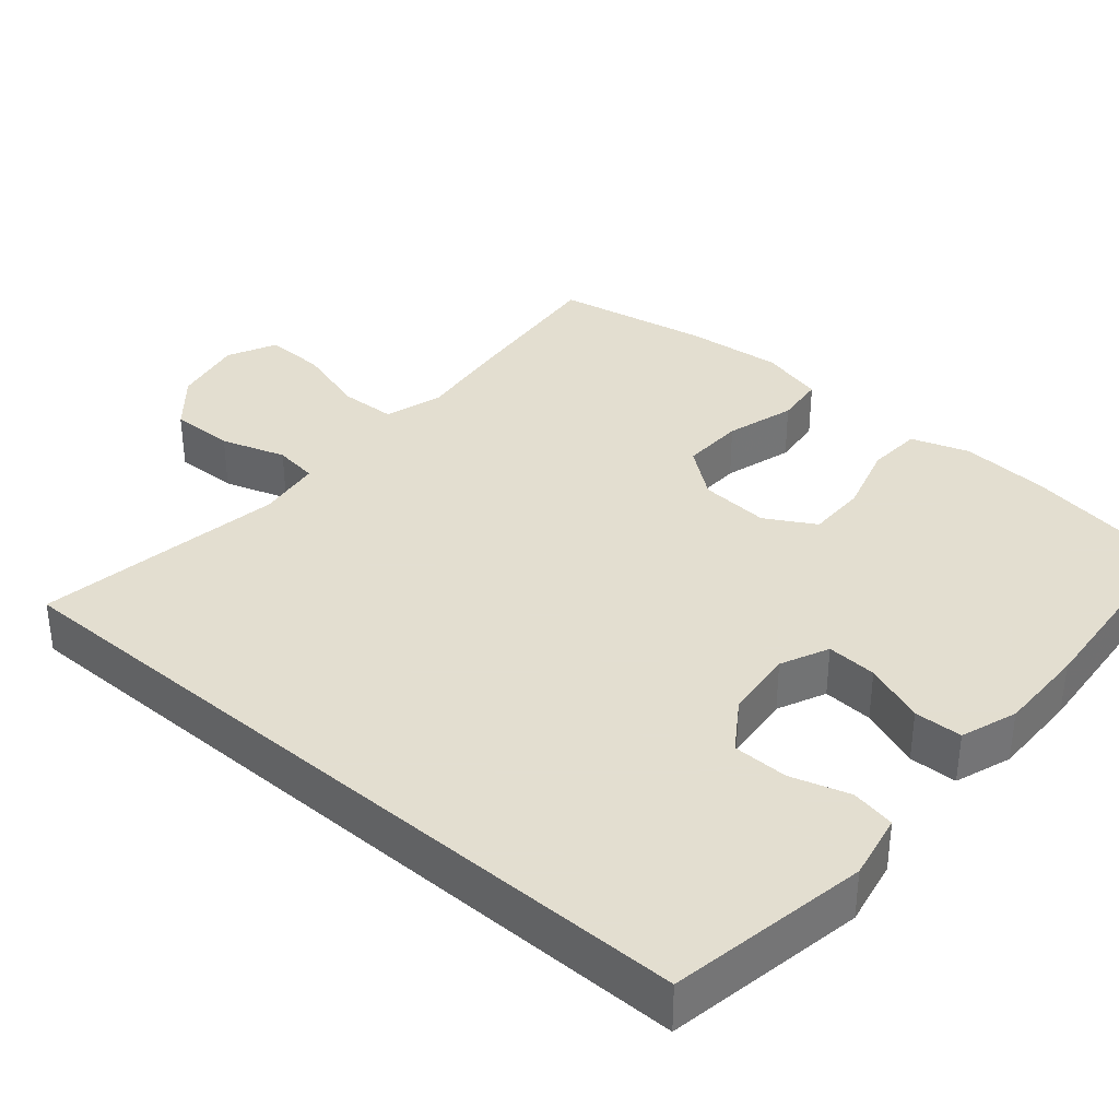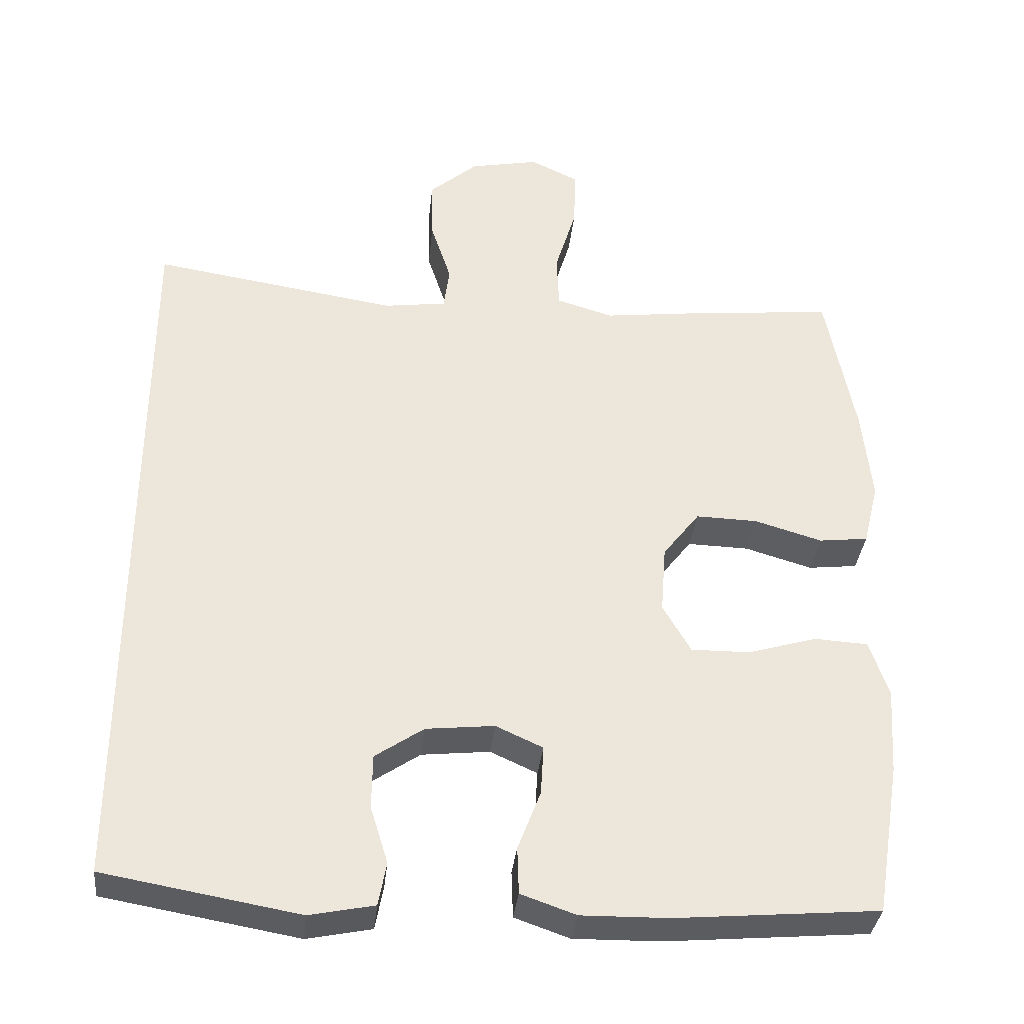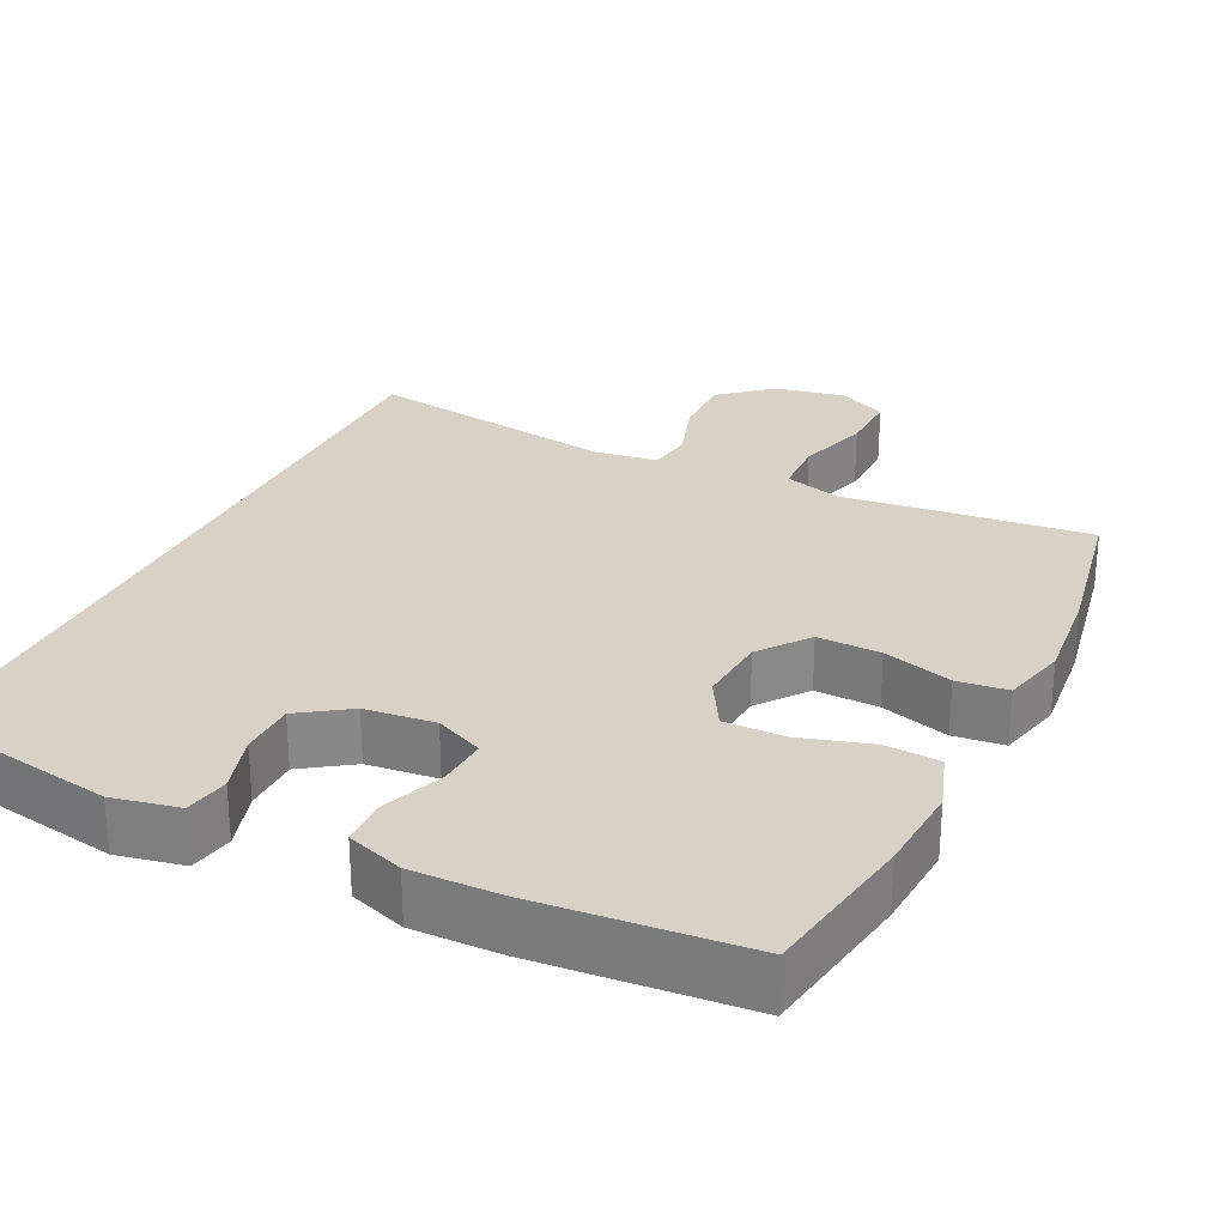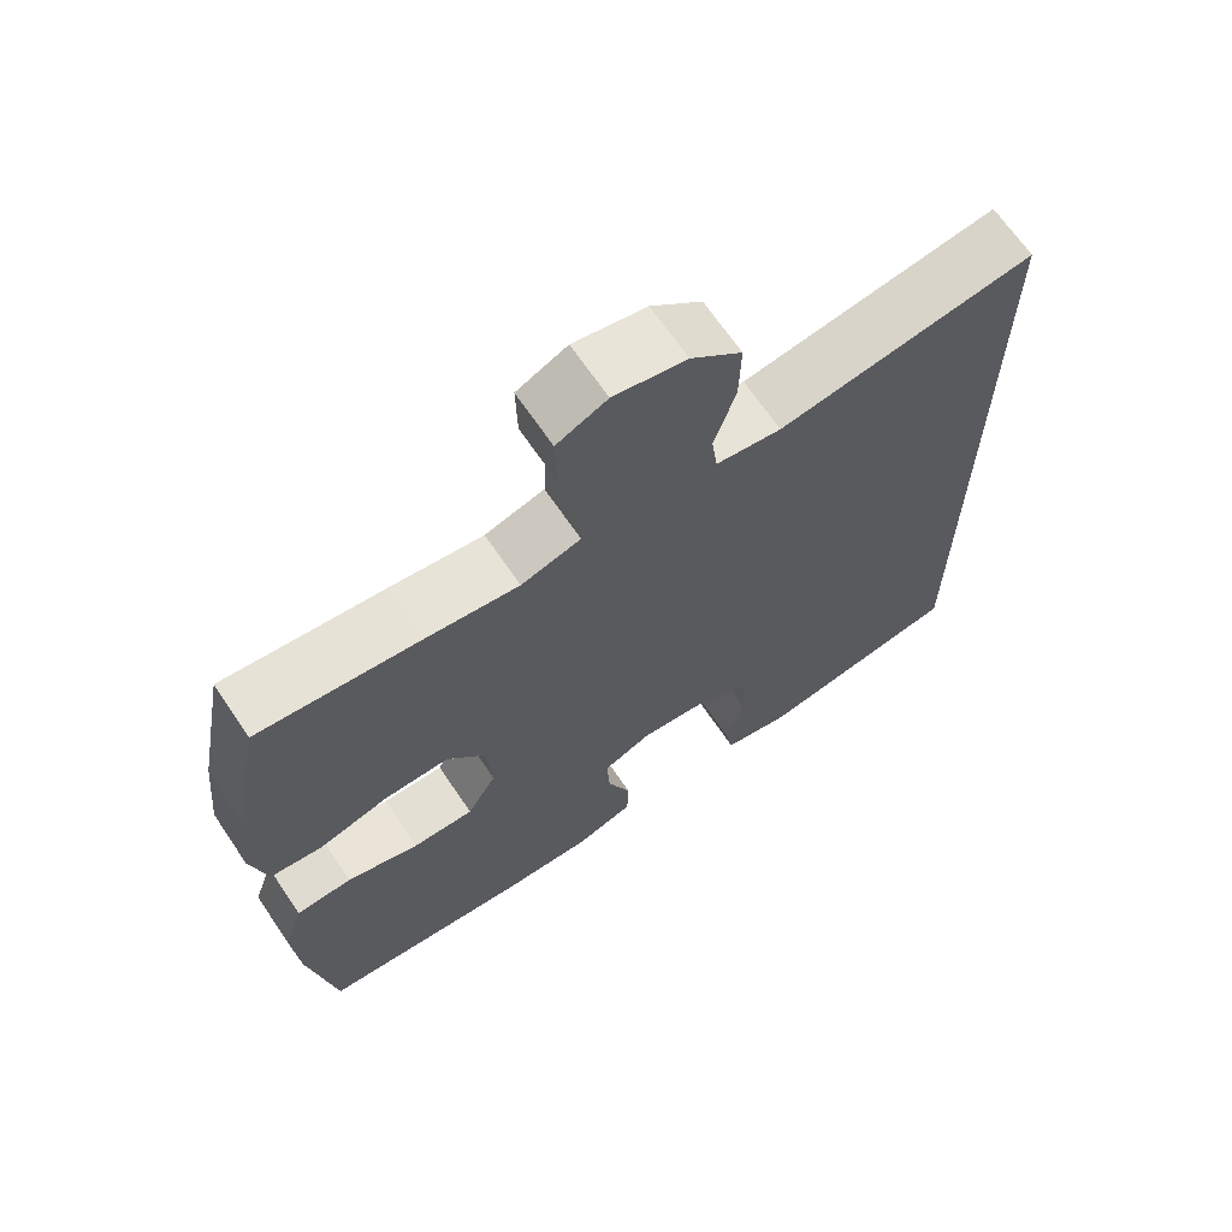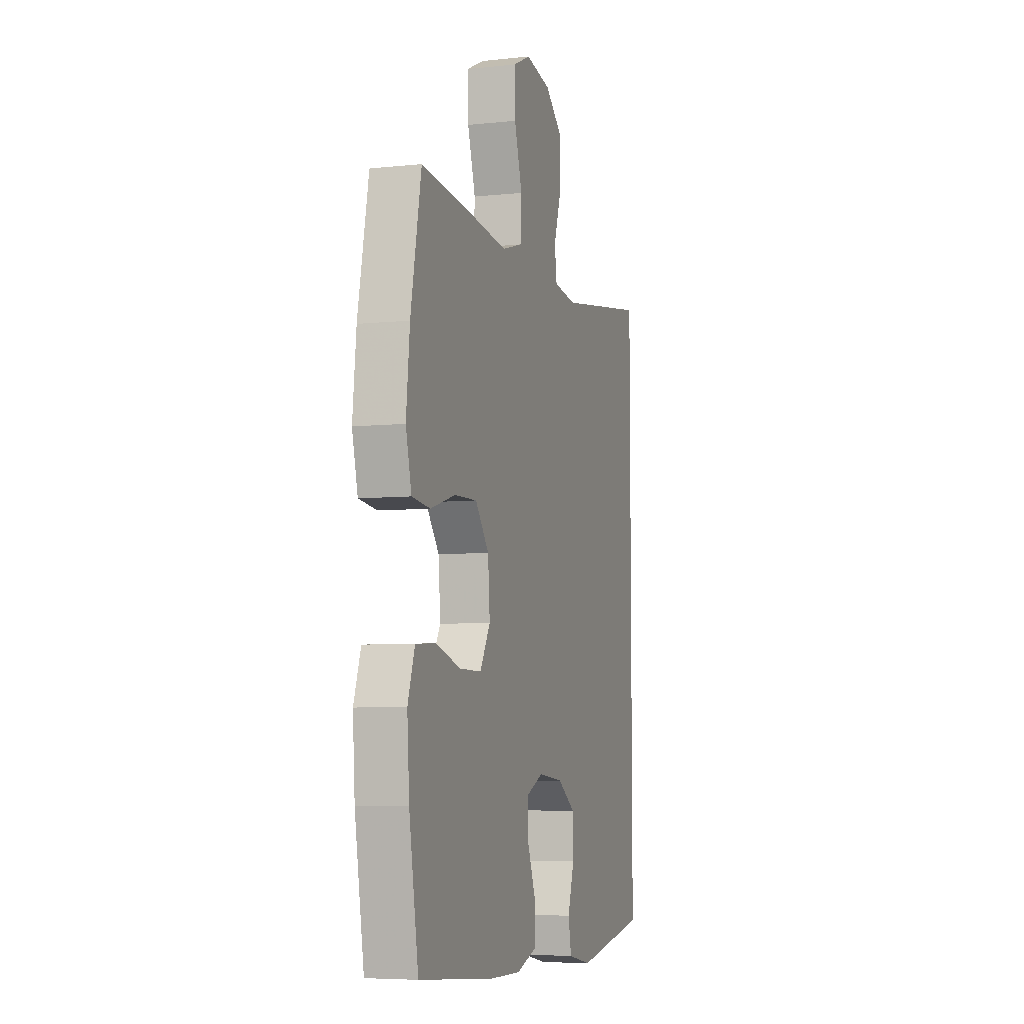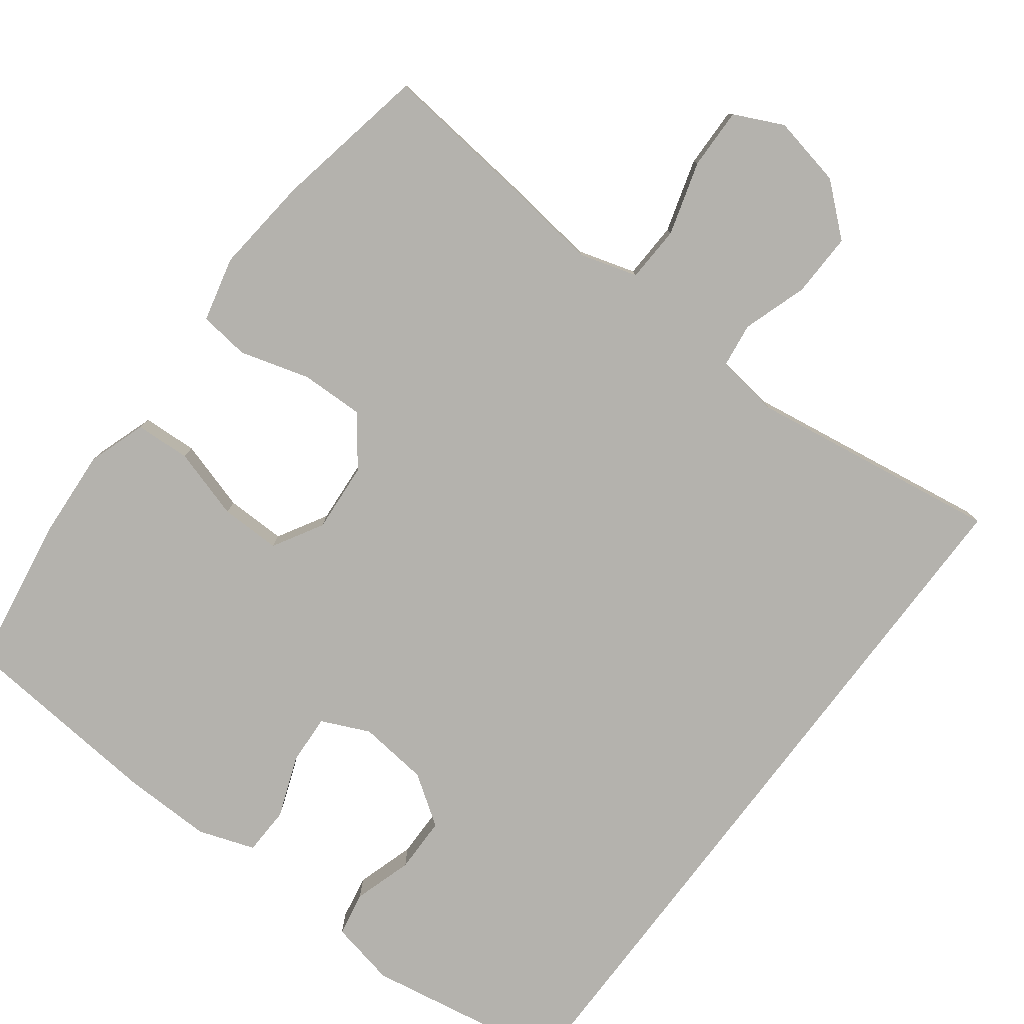
<metadata>
{"format":"obj","ext":"obj","renderer":"f3d","projection":"perspective","resolution":1024,"background":"white","views":[{"elev":35.9,"azim":130.8,"up":"+Y"},{"elev":-35.2,"azim":173.9,"up":"+Z"},{"elev":27.5,"azim":-154.0,"up":"+Y"},{"elev":67.4,"azim":-34.1,"up":"+Z"},{"elev":-6.1,"azim":-72.1,"up":"+Z"},{"elev":-79.6,"azim":-37.1,"up":"+Y"}]}
</metadata>
<code>
v -0.5 0.07 -0.5
v -0.534 0.07 -0.293
v -0.542 0.07 -0.175
v -0.516 0.07 -0.098
v -0.443 0.07 -0.094
v -0.349 0.07 -0.122
v -0.269 0.07 -0.123
v -0.231 0.07 -0.057
v -0.238 0.07 0.036
v -0.288 0.07 0.101
v -0.372 0.07 0.099
v -0.464 0.07 0.072
v -0.531 0.07 0.08
v -0.552 0.07 0.166
v -0.539 0.07 0.295
v -0.5 0.07 0.5
v -0.291 0.07 0.478
v -0.171 0.07 0.463
v -0.094 0.07 0.486
v -0.091 0.07 0.561
v -0.12 0.07 0.658
v -0.122 0.07 0.739
v -0.057 0.07 0.77
v 0.037 0.07 0.751
v 0.103 0.07 0.694
v 0.101 0.07 0.609
v 0.073 0.07 0.523
v 0.081 0.07 0.464
v 0.166 0.07 0.452
v 0.5 0.07 0.503
v 0.5 0.07 -0.497
v 0.235 0.07 -0.543
v 0.147 0.07 -0.525
v 0.136 0.07 -0.466
v 0.16 0.07 -0.388
v 0.159 0.07 -0.314
v 0.093 0.07 -0.269
v 0 0.07 -0.259
v -0.064 0.07 -0.288
v -0.06 0.07 -0.355
v -0.029 0.07 -0.436
v -0.031 0.07 -0.5
v -0.106 0.07 -0.526
v -0.224 0.07 -0.524
v -0.5 0 -0.5
v -0.534 0 -0.293
v -0.542 0 -0.175
v -0.516 0 -0.098
v -0.443 0 -0.094
v -0.349 0 -0.122
v -0.269 0 -0.123
v -0.231 0 -0.057
v -0.238 0 0.036
v -0.288 0 0.101
v -0.372 0 0.099
v -0.464 0 0.072
v -0.531 0 0.08
v -0.552 0 0.166
v -0.539 0 0.295
v -0.5 0 0.5
v -0.291 0 0.478
v -0.171 0 0.463
v -0.094 0 0.486
v -0.091 0 0.561
v -0.12 0 0.658
v -0.122 0 0.739
v -0.057 0 0.77
v 0.037 0 0.751
v 0.103 0 0.694
v 0.101 0 0.609
v 0.073 0 0.523
v 0.081 0 0.464
v 0.166 0 0.452
v 0.5 0 0.503
v 0.5 0 -0.497
v 0.235 0 -0.543
v 0.147 0 -0.525
v 0.136 0 -0.466
v 0.16 0 -0.388
v 0.159 0 -0.314
v 0.093 0 -0.269
v 0 0 -0.259
v -0.064 0 -0.288
v -0.06 0 -0.355
v -0.029 0 -0.436
v -0.031 0 -0.5
v -0.106 0 -0.526
v -0.224 0 -0.524
f 40 41 42 43
f 39 40 43 44
f 32 33 34 35
f 32 35 36
f 29 30 31 32
f 28 29 32 36
f 27 28 36 37
f 25 26 27
f 24 25 27
f 20 21 22 23
f 19 20 23 24
f 15 16 17 18
f 15 18 19
f 14 15 19
f 11 12 13 14
f 10 11 14 19
f 9 10 19
f 8 9 19 24
f 3 4 5 6
f 3 6 7
f 2 3 7
f 39 44 1 2
f 38 39 2 7
f 37 38 7 8
f 8 24 27 37
f 87 86 85 84
f 88 87 84 83
f 79 78 77 76
f 80 79 76
f 76 75 74 73
f 80 76 73 72
f 81 80 72 71
f 71 70 69
f 71 69 68
f 67 66 65 64
f 68 67 64 63
f 62 61 60 59
f 63 62 59
f 63 59 58
f 58 57 56 55
f 63 58 55 54
f 63 54 53
f 68 63 53 52
f 50 49 48 47
f 51 50 47
f 51 47 46
f 46 45 88 83
f 51 46 83 82
f 52 51 82 81
f 81 71 68 52
f 1 45 46 2
f 2 46 47 3
f 3 47 48 4
f 4 48 49 5
f 5 49 50 6
f 6 50 51 7
f 7 51 52 8
f 8 52 53 9
f 9 53 54 10
f 10 54 55 11
f 11 55 56 12
f 12 56 57 13
f 13 57 58 14
f 14 58 59 15
f 15 59 60 16
f 16 60 61 17
f 17 61 62 18
f 18 62 63 19
f 19 63 64 20
f 20 64 65 21
f 21 65 66 22
f 22 66 67 23
f 23 67 68 24
f 24 68 69 25
f 25 69 70 26
f 26 70 71 27
f 27 71 72 28
f 28 72 73 29
f 29 73 74 30
f 30 74 75 31
f 31 75 76 32
f 32 76 77 33
f 33 77 78 34
f 34 78 79 35
f 35 79 80 36
f 36 80 81 37
f 37 81 82 38
f 38 82 83 39
f 39 83 84 40
f 40 84 85 41
f 41 85 86 42
f 42 86 87 43
f 43 87 88 44
f 44 88 45 1

</code>
